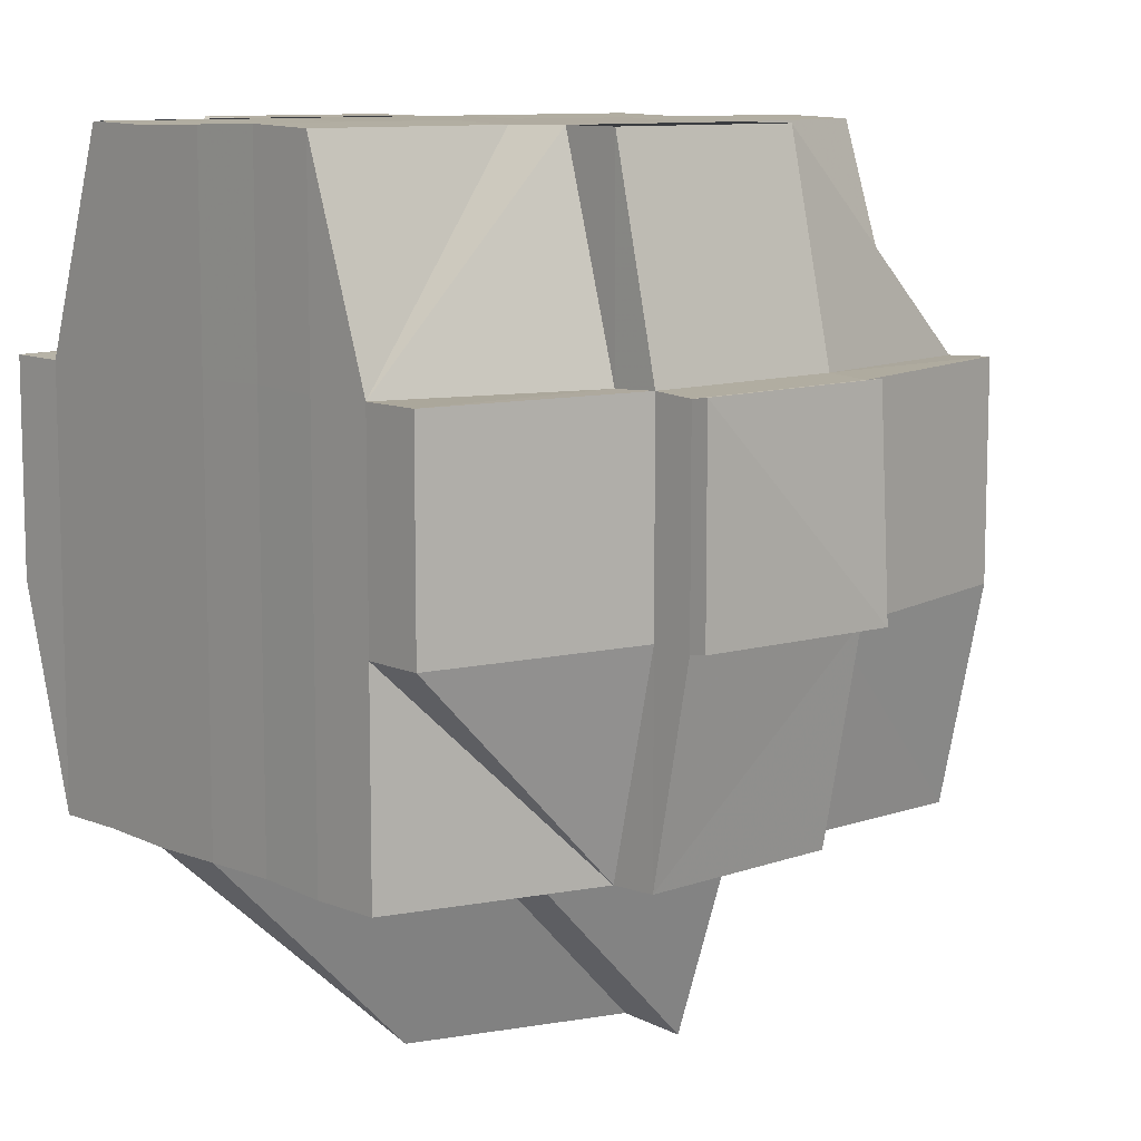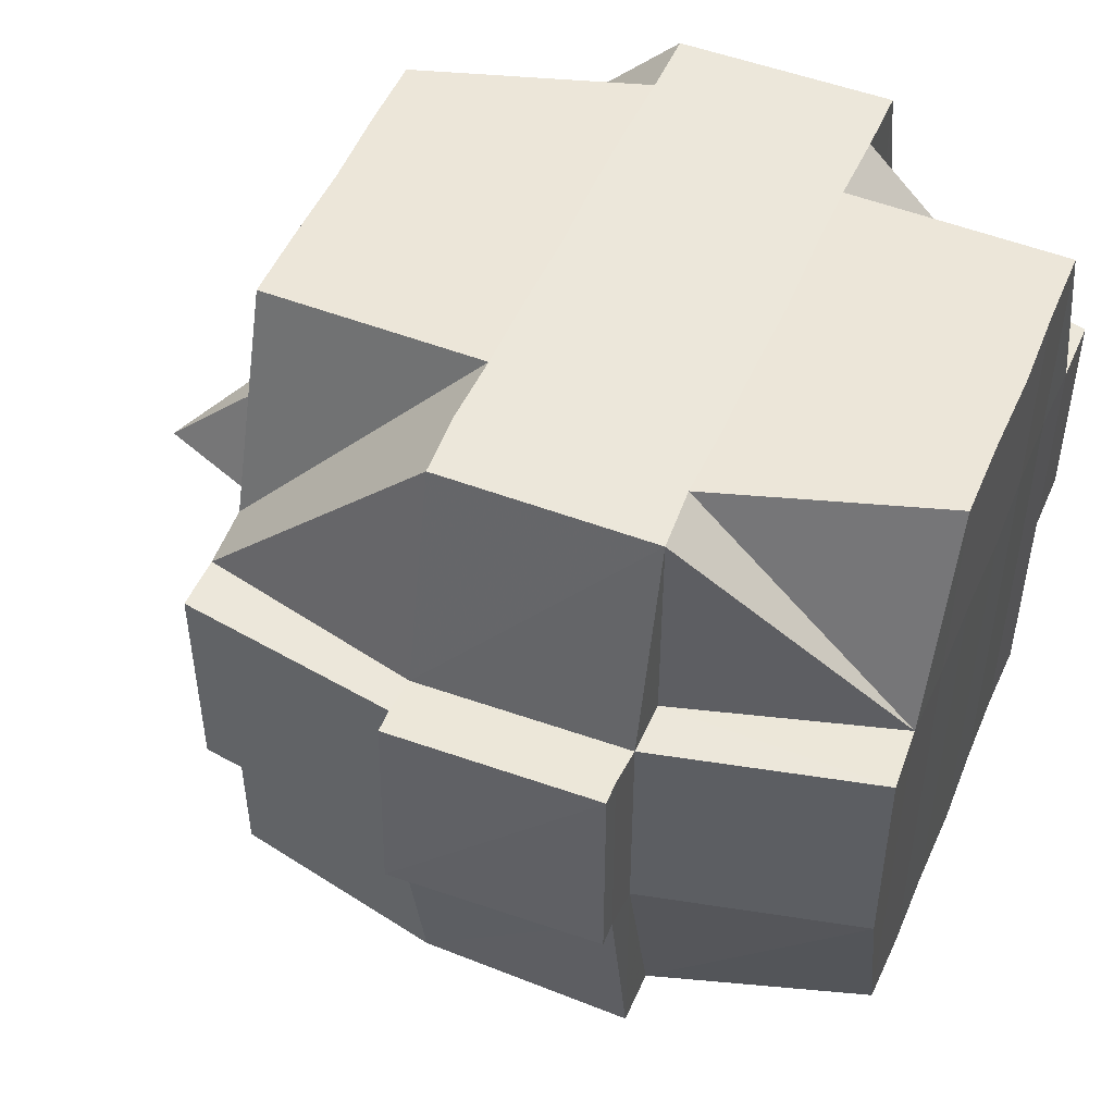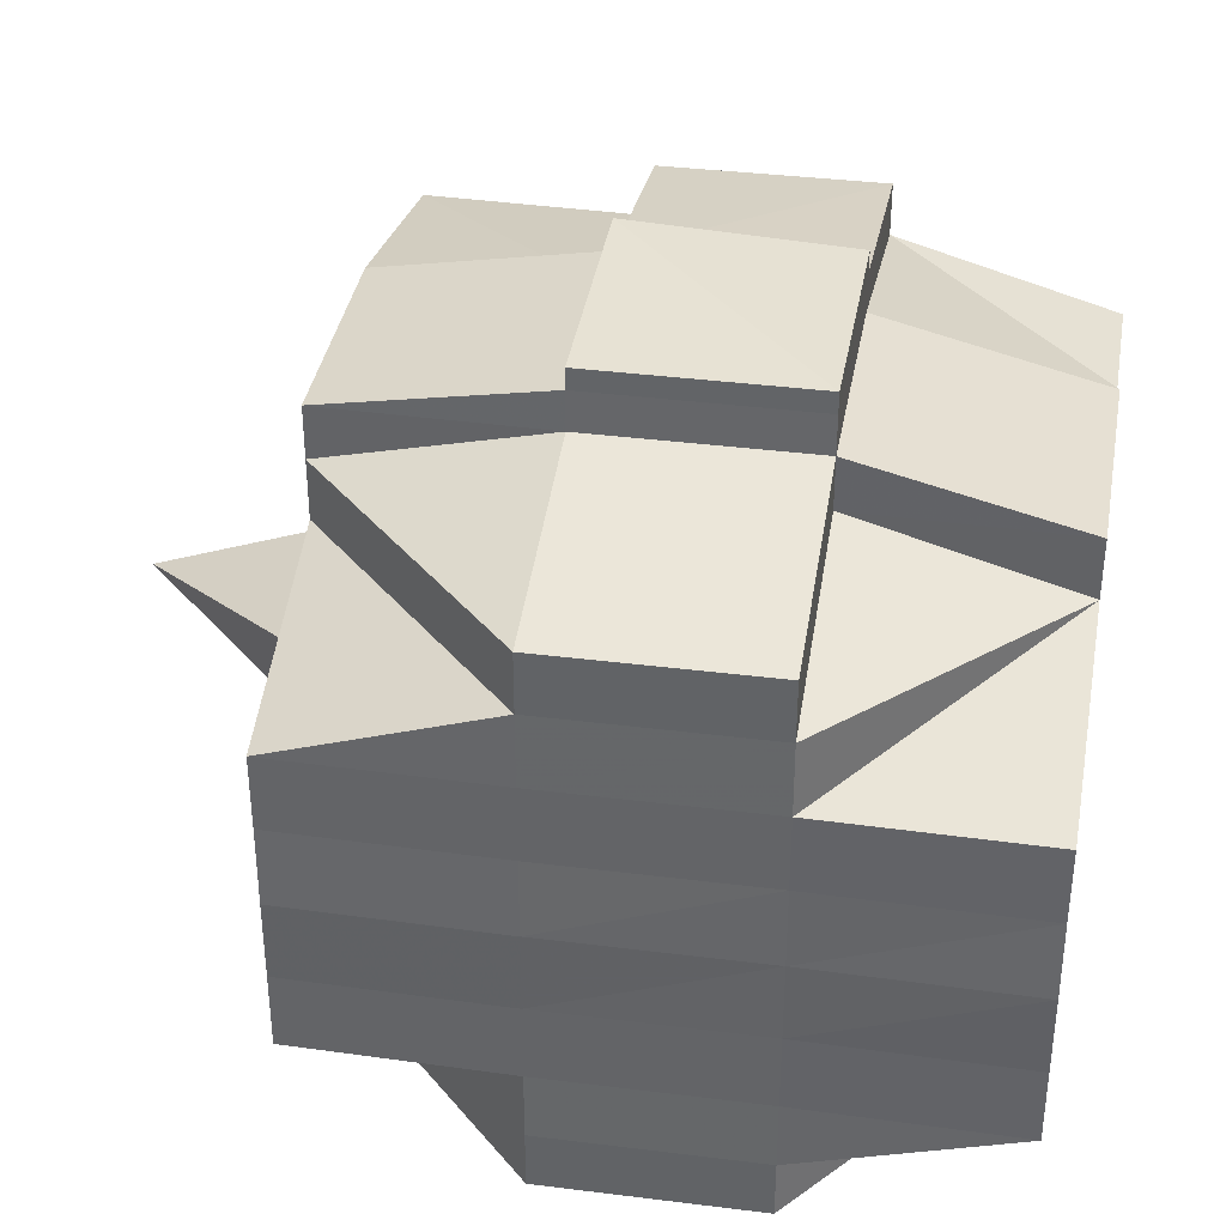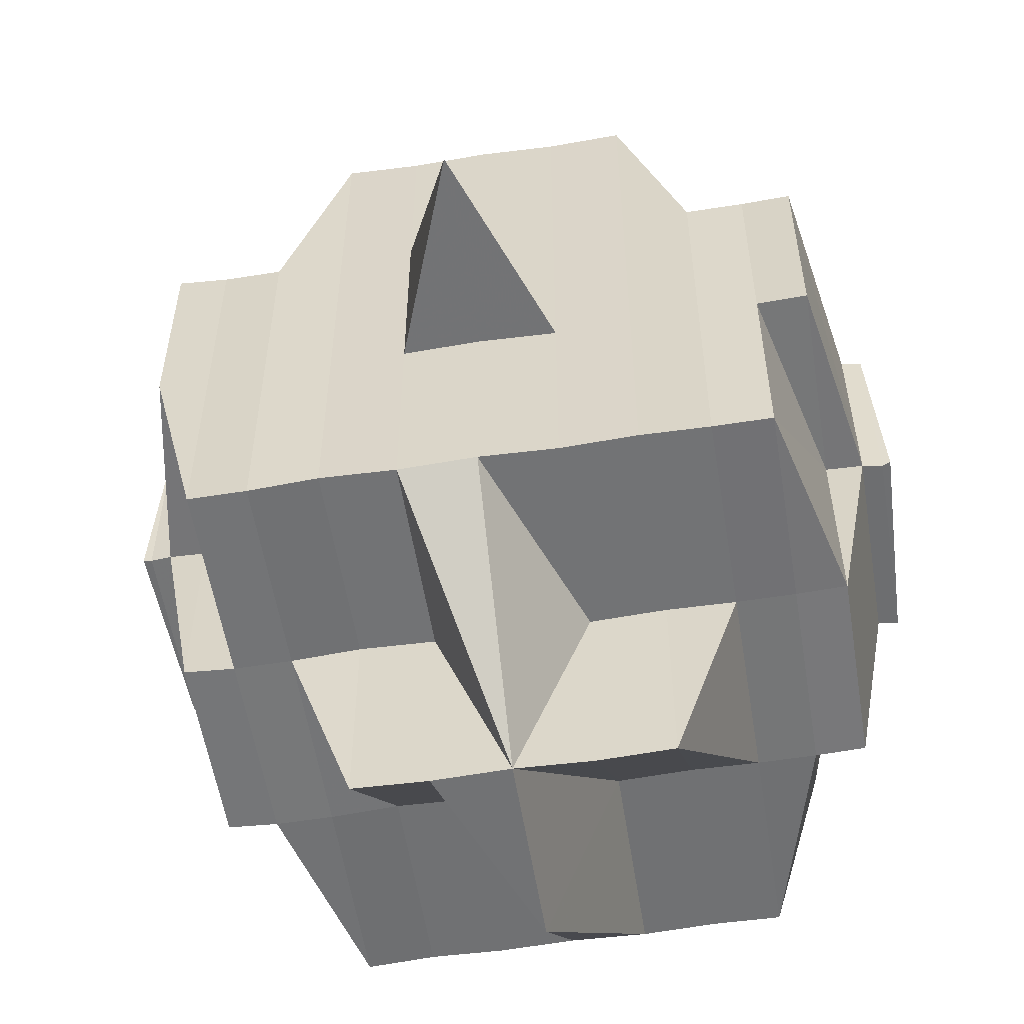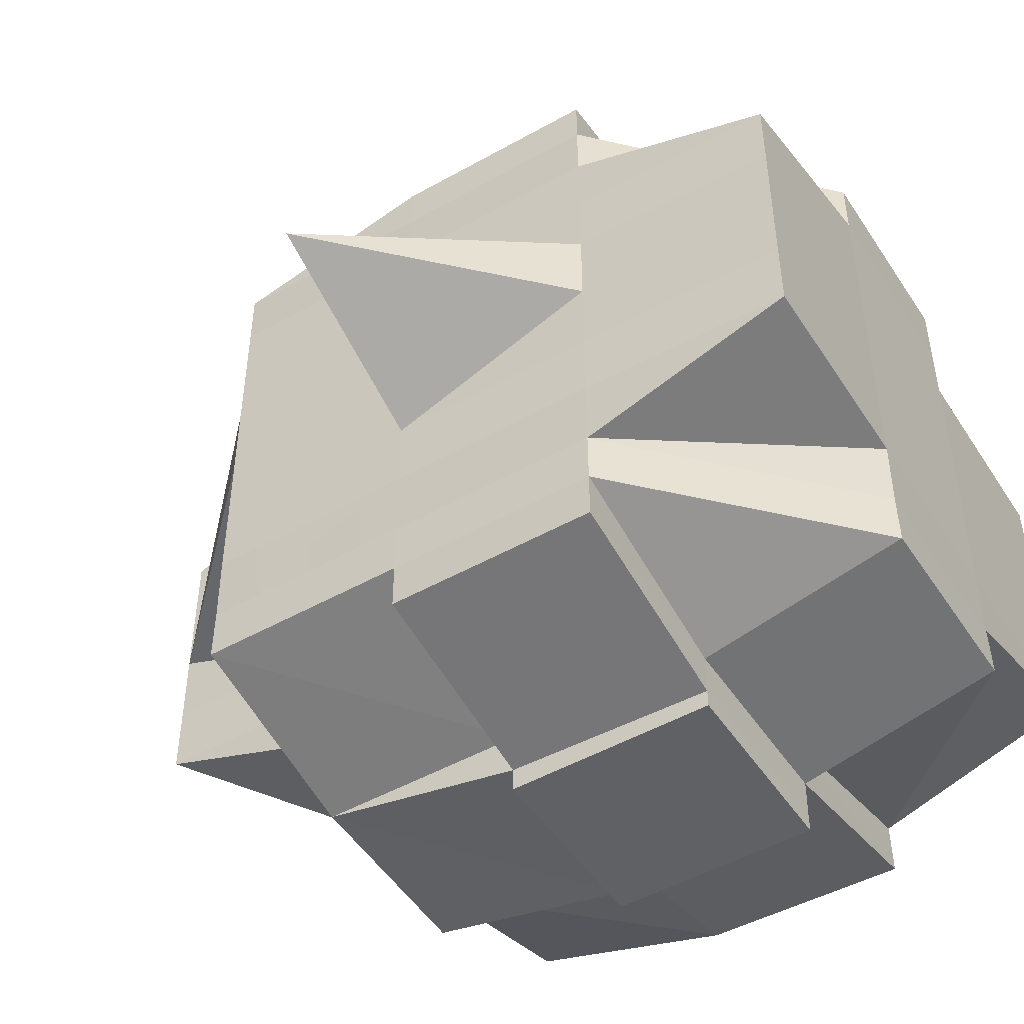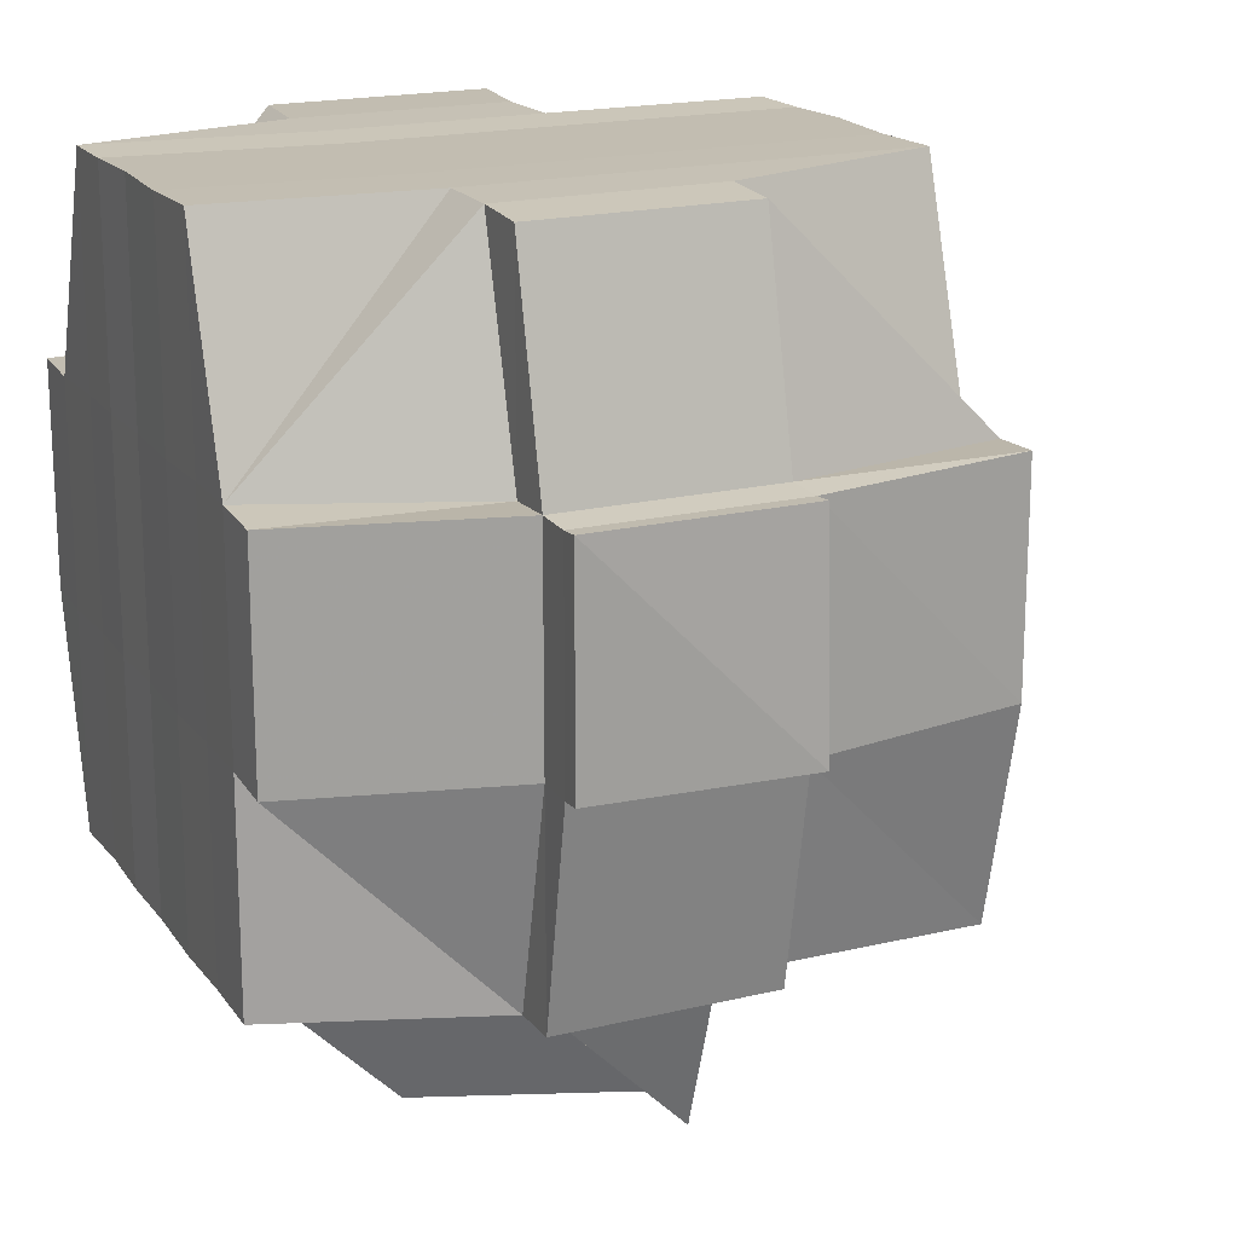
<metadata>
{"format":"obj","ext":"obj","renderer":"f3d","projection":"perspective","resolution":1024,"background":"white","views":[{"elev":9.8,"azim":-42.3,"up":"+Y"},{"elev":50.2,"azim":-157.3,"up":"+Y"},{"elev":37.3,"azim":-170.2,"up":"+Z"},{"elev":-55.9,"azim":99.1,"up":"+Y"},{"elev":-48.9,"azim":121.5,"up":"+Z"},{"elev":18.3,"azim":-24.2,"up":"+Y"}]}
</metadata>
<code>
o 1325
v 2229 1867 10.65
v 2229 1867 10.65
v 2229 1867 10.65
v 2229 1867 10.65
v 2229 1867 10.65
v 2229 1867 10.65
v 2229 1867 10.65
v 2229 1867 10.65
v 2229 1867 10.65
v 2229 1867 10.65
v 2229 1867 10.65
v 2229 1867 10.65
v 2229 1867 10.65
v 2229 1867 10.66
v 2229 1867 10.65
v 2229 1867 10.65
v 2229 1867 10.65
v 2229 1867 10.66
v 2229 1867 10.65
v 2229 1867 10.66
v 2229 1867 10.66
v 2229 1867 10.65
v 2229 1867 10.66
v 2229 1867 10.66
v 2229 1867 10.66
v 2229 1867 10.66
v 2229 1867 10.66
v 2229 1867 10.67
v 2229 1867 10.66
v 2229 1867 10.66
v 2229 1867 10.67
v 2229 1867 10.67
v 2229 1867 10.66
v 2229 1867 10.66
v 2229 1867 10.66
v 2229 1867 10.66
v 2229 1867 10.66
v 2229 1867 10.66
v 2229 1867 10.67
v 2229 1867 10.66
v 2229 1867 10.66
v 2229 1867 10.67
v 2229 1867 10.66
v 2229 1867 10.66
v 2229 1867 10.67
v 2229 1867 10.67
v 2229 1867 10.67
v 2229 1867 10.66
v 2229 1867 10.67
v 2229 1867 10.67
v 2229 1867 10.67
v 2229 1867 10.67
v 2229 1867 10.67
v 2229 1867 10.67
v 2229 1867 10.67
v 2229 1867 10.67
v 2229 1867 10.68
v 2229 1867 10.67
v 2229 1867 10.67
v 2229 1867 10.68
v 2229 1867 10.68
v 2229 1867 10.68
v 2229 1867 10.68
v 2229 1867 10.67
v 2229 1867 10.67
v 2229 1867 10.67
v 2229 1867 10.68
v 2229 1867 10.68
v 2229 1867 10.67
v 2229 1867 10.67
v 2229 1867 10.68
v 2229 1867 10.68
v 2229 1867 10.68
v 2229 1867 10.68
v 2229 1867 10.69
v 2229 1867 10.68
v 2229 1867 10.69
v 2229 1867 10.69
v 2229 1867 10.69
v 2229 1867 10.69
v 2229 1867 10.69
v 2229 1867 10.68
v 2229 1867 10.68
v 2229 1867 10.68
v 2229 1867 10.68
v 2229 1867 10.68
v 2229 1867 10.69
v 2229 1867 10.69
v 2229 1867 10.69
v 2229 1867 10.68
v 2229 1867 10.68
v 2229 1867 10.68
v 2229 1867 10.68
v 2229 1867 10.68
v 2229 1867 10.67
v 2229 1867 10.69
v 2229 1867 10.69
v 2229 1867 10.69
v 2229 1867 10.69
v 2229 1867 10.67
v 2229 1867 10.68
v 2229 1867 10.67
v 2229 1867 10.69
v 2229 1867 10.69
v 2229 1867 10.69
v 2229 1867 10.69
v 2229 1867 10.69
v 2229 1867 10.69
v 2229 1867 10.69
v 2229 1867 10.69
v 2229 1867 10.69
v 2229 1867 10.69
v 2229 1867 10.69
v 2229 1867 10.69
v 2229 1867 10.69
v 2229 1867 10.69
v 2229 1867 10.69
v 2229 1867 10.69
v 2229 1867 10.69
v 2229 1867 10.69
v 2229 1867 10.68
v 2229 1867 10.69
v 2229 1867 10.68
v 2229 1867 10.68
v 2229 1867 10.68
v 2229 1867 10.68
v 2229 1867 10.68
v 2229 1867 10.68
v 2229 1867 10.68
v 2229 1867 10.68
v 2229 1867 10.68
v 2229 1867 10.68
v 2229 1867 10.67
v 2229 1867 10.68
v 2229 1867 10.68
v 2229 1867 10.68
v 2229 1867 10.67
v 2229 1867 10.67
v 2229 1867 10.67
v 2229 1867 10.67
v 2229 1867 10.67
v 2229 1867 10.67
v 2229 1867 10.67
v 2229 1867 10.67
v 2229 1867 10.67
v 2229 1867 10.67
v 2229 1867 10.67
v 2229 1867 10.66
v 2229 1867 10.67
v 2229 1867 10.66
v 2229 1867 10.66
v 2229 1867 10.66
v 2229 1867 10.66
v 2229 1867 10.66
v 2229 1867 10.66
v 2229 1867 10.67
v 2229 1867 10.66
v 2229 1867 10.66
v 2229 1867 10.66
v 2229 1867 10.66
v 2229 1867 10.66
v 2229 1867 10.66
v 2229 1867 10.66
v 2229 1867 10.66
v 2229 1867 10.66
v 2229 1867 10.65
v 2229 1867 10.66
v 2229 1867 10.66
v 2229 1867 10.66
v 2229 1867 10.65
v 2229 1867 10.65
v 2229 1867 10.65
v 2229 1867 10.65
v 2229 1867 10.65
v 2229 1867 10.65
v 2229 1867 10.66
v 2229 1867 10.66
v 2229 1867 10.65
v 2229 1867 10.65
v 2229 1867 10.65
v 2229 1867 10.65
v 2229 1867 10.65
v 2229 1867 10.65
v 2229 1867 10.65
v 2229 1867 10.65
v 2229 1867 10.65
v 2229 1867 10.65
v 2229 1867 10.65
v 2229 1867 10.65
v 2229 1867 10.65
v 2229 1867 10.65
v 2229 1867 10.65
v 2229 1867 10.65
v 2229 1867 10.65
v 2229 1867 10.66
v 2229 1867 10.66
v 2229 1867 10.65
v 2229 1867 10.65
v 2229 1867 10.65
v 2229 1867 10.65
v 2229 1867 10.65
v 2229 1867 10.65
v 2229 1867 10.65
v 2229 1867 10.65
v 2229 1867 10.65
v 2229 1867 10.66
v 2229 1867 10.65
v 2229 1867 10.65
v 2229 1867 10.65
v 2229 1867 10.66
v 2229 1867 10.66
v 2229 1867 10.66
v 2229 1867 10.66
v 2229 1867 10.66
v 2229 1867 10.66
v 2229 1867 10.66
v 2229 1867 10.66
v 2229 1867 10.66
v 2229 1867 10.66
v 2229 1867 10.67
v 2229 1867 10.66
v 2229 1867 10.66
v 2229 1867 10.66
v 2229 1867 10.66
v 2229 1867 10.67
v 2229 1867 10.67
v 2229 1867 10.66
v 2229 1867 10.67
v 2229 1867 10.67
v 2229 1867 10.66
v 2229 1867 10.67
v 2229 1867 10.67
v 2229 1867 10.67
v 2229 1867 10.67
v 2229 1867 10.67
v 2229 1867 10.67
v 2229 1867 10.67
v 2229 1867 10.68
v 2229 1867 10.67
v 2229 1867 10.67
v 2229 1867 10.67
v 2229 1867 10.68
v 2229 1867 10.68
v 2229 1867 10.68
v 2229 1867 10.68
v 2229 1867 10.68
v 2229 1867 10.67
v 2229 1867 10.68
v 2229 1867 10.68
v 2229 1867 10.68
v 2229 1867 10.68
v 2229 1867 10.68
v 2229 1867 10.68
v 2229 1867 10.68
v 2229 1867 10.69
v 2229 1867 10.68
v 2229 1867 10.68
v 2229 1867 10.68
v 2229 1867 10.68
v 2229 1867 10.68
v 2229 1867 10.68
v 2229 1867 10.68
v 2229 1867 10.69
v 2229 1867 10.68
v 2229 1867 10.68
v 2229 1867 10.68
v 2229 1867 10.68
v 2229 1867 10.69
v 2229 1867 10.69
v 2229 1867 10.67
v 2229 1867 10.69
v 2229 1867 10.69
v 2229 1867 10.69
v 2229 1867 10.69
v 2229 1867 10.69
v 2229 1867 10.68
v 2229 1867 10.69
v 2229 1867 10.69
v 2229 1867 10.68
v 2229 1867 10.68
v 2229 1867 10.68
v 2229 1867 10.69
v 2229 1867 10.69
v 2229 1867 10.69
v 2229 1867 10.69
v 2229 1867 10.68
v 2229 1867 10.68
v 2229 1867 10.68
v 2229 1867 10.68
v 2229 1867 10.68
v 2229 1867 10.68
v 2229 1867 10.68
v 2229 1867 10.67
v 2229 1867 10.68
v 2229 1867 10.67
v 2229 1867 10.67
v 2229 1867 10.67
v 2229 1867 10.67
v 2229 1867 10.67
v 2229 1867 10.67
v 2229 1867 10.66
v 2229 1867 10.66
v 2229 1867 10.66
v 2229 1867 10.67
v 2229 1867 10.67
v 2229 1867 10.67
v 2229 1867 10.67
v 2229 1867 10.67
v 2229 1867 10.66
v 2229 1867 10.66
v 2229 1867 10.66
v 2229 1867 10.66
v 2229 1867 10.67
v 2229 1867 10.67
v 2229 1867 10.66
v 2229 1867 10.67
v 2229 1867 10.67
v 2229 1867 10.67
v 2229 1867 10.67
v 2229 1867 10.67
v 2229 1867 10.67
v 2229 1867 10.68
v 2229 1867 10.67
v 2229 1867 10.67
v 2229 1867 10.67
v 2229 1867 10.67
v 2229 1867 10.66
v 2229 1867 10.66
v 2229 1867 10.65
v 2229 1867 10.66
v 2229 1867 10.66
v 2229 1867 10.66
v 2229 1867 10.66
v 2229 1867 10.67
v 2229 1867 10.67
v 2229 1867 10.67
v 2229 1867 10.67
v 2229 1867 10.67
v 2229 1867 10.69
v 2229 1867 10.69
v 2229 1867 10.68
v 2229 1867 10.69
v 2229 1867 10.69
v 2229 1867 10.69
v 2229 1867 10.69
v 2229 1867 10.69
f 1 2 3
f 4 5 2
f 6 7 3
f 8 9 6
f 10 11 5
f 12 13 4
f 13 14 15
f 16 12 17
f 10 18 19
f 18 20 11
f 21 18 22
f 23 24 18
f 24 25 26
f 27 26 18
f 25 28 29
f 18 26 30
f 28 31 32
f 26 33 30
f 34 35 33
f 33 36 30
f 30 36 37
f 33 38 36
f 35 39 38
f 40 38 33
f 41 42 40
f 38 43 44
f 45 46 43
f 47 45 38
f 38 45 48
f 39 49 45
f 49 50 51
f 52 51 45
f 45 51 53
f 51 54 53
f 53 54 55
f 51 56 54
f 50 57 56
f 58 56 51
f 59 60 58
f 60 61 62
f 63 62 64
f 65 64 66
f 67 68 63
f 69 67 70
f 68 71 72
f 73 74 72
f 73 75 76
f 77 78 75
f 79 78 80
f 81 80 82
f 72 74 83
f 74 84 83
f 72 83 85
f 86 87 84
f 87 88 89
f 85 83 90
f 57 91 85
f 83 92 93
f 83 93 94
f 85 94 95
f 96 97 92
f 98 99 97
f 56 95 100
f 101 85 56
f 56 85 102
f 103 104 99
f 105 103 106
f 107 108 104
f 109 108 110
f 88 107 111
f 111 112 113
f 114 115 112
f 116 114 117
f 118 116 119
f 119 111 120
f 119 113 121
f 122 119 123
f 124 121 125
f 124 119 126
f 84 119 124
f 84 124 127
f 127 124 128
f 129 130 127
f 127 128 131
f 131 125 132
f 131 132 133
f 134 127 131
f 135 127 134
f 136 129 134
f 134 131 137
f 137 133 138
f 137 131 139
f 140 134 137
f 90 134 140
f 141 136 140
f 140 137 142
f 142 138 143
f 142 137 144
f 145 140 142
f 146 141 145
f 102 140 145
f 145 142 147
f 147 143 148
f 147 142 149
f 55 145 147
f 54 145 55
f 55 147 150
f 150 147 151
f 152 55 150
f 53 55 152
f 150 151 153
f 152 150 153
f 153 151 154
f 155 156 152
f 157 152 153
f 158 155 157
f 48 152 157
f 153 154 159
f 160 161 159
f 151 162 154
f 157 163 164
f 159 154 165
f 159 165 166
f 154 167 165
f 154 162 167
f 165 167 168
f 165 168 166
f 168 169 170
f 171 170 172
f 173 172 7
f 174 166 173
f 9 175 173
f 175 176 166
f 166 177 178
f 166 178 179
f 180 179 181
f 182 180 183
f 183 184 185
f 186 187 182
f 188 187 180
f 187 189 184
f 190 191 188
f 192 190 193
f 194 195 187
f 37 164 189
f 187 37 174
f 30 37 187
f 37 157 196
f 36 157 37
f 197 198 199
f 198 200 201
f 202 203 204
f 205 206 203
f 207 208 204
f 209 210 208
f 211 212 207
f 213 214 210
f 215 213 212
f 216 213 215
f 168 216 215
f 167 216 168
f 167 217 216
f 216 218 213
f 162 217 167
f 219 220 162
f 217 221 222
f 223 218 224
f 162 225 217
f 149 225 162
f 220 226 225
f 227 228 218
f 225 229 217
f 217 229 230
f 229 231 221
f 225 232 229
f 144 232 225
f 226 233 232
f 232 234 229
f 234 235 231
f 229 234 236
f 232 237 234
f 139 237 232
f 233 238 237
f 237 239 234
f 239 240 235
f 234 239 241
f 242 243 240
f 237 244 239
f 238 245 244
f 246 244 237
f 244 242 239
f 239 242 247
f 244 248 242
f 128 248 244
f 128 249 248
f 250 249 251
f 249 252 253
f 254 255 252
f 256 255 257
f 248 258 242
f 242 258 259
f 260 261 258
f 258 262 259
f 261 263 264
f 265 264 258
f 258 264 262
f 264 266 262
f 259 262 267
f 264 268 266
f 120 268 264
f 263 269 268
f 259 267 270
f 269 271 272
f 117 272 268
f 271 273 274
f 268 274 275
f 268 275 276
f 272 110 277
f 272 277 278
f 279 278 280
f 279 280 281
f 282 283 279
f 284 285 283
f 286 284 279
f 287 281 288
f 287 279 289
f 266 279 287
f 289 290 291
f 262 266 287
f 292 291 293
f 294 287 292
f 262 287 294
f 294 288 295
f 267 262 294
f 267 294 296
f 296 294 297
f 297 293 298
f 270 267 296
f 296 297 299
f 299 297 52
f 299 52 32
f 32 298 300
f 32 300 301
f 302 301 303
f 304 305 299
f 306 304 307
f 307 308 309
f 310 309 311
f 312 313 310
f 313 314 315
f 312 315 214
f 316 317 314
f 213 312 27
f 218 312 213
f 318 313 312
f 218 318 312
f 236 318 218
f 318 319 313
f 241 319 318
f 228 320 318
f 320 321 319
f 321 322 270
f 247 270 319
f 319 270 323
f 270 324 325
f 319 325 326
f 327 328 329
f 330 331 328
f 332 333 329
f 334 335 336
f 337 338 335
f 339 340 341
f 342 343 344
f 344 345 346

</code>
